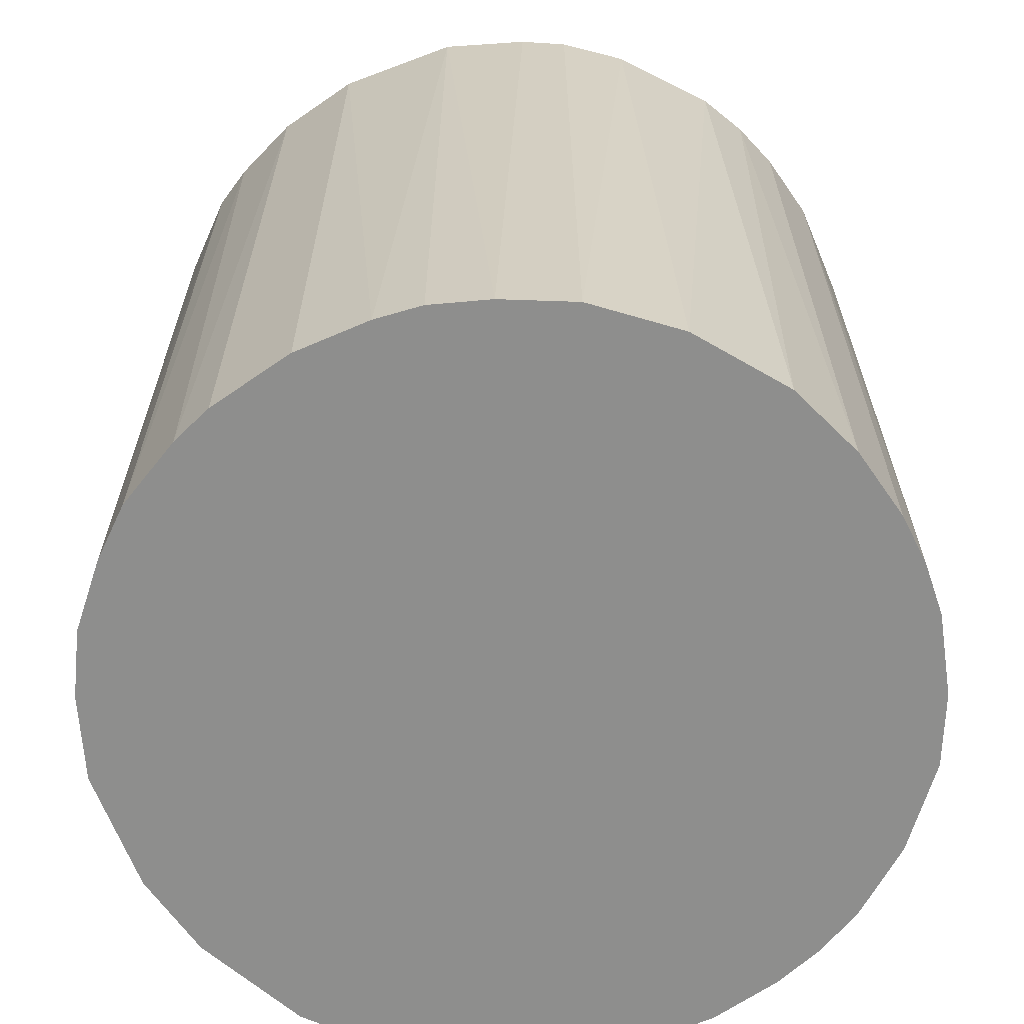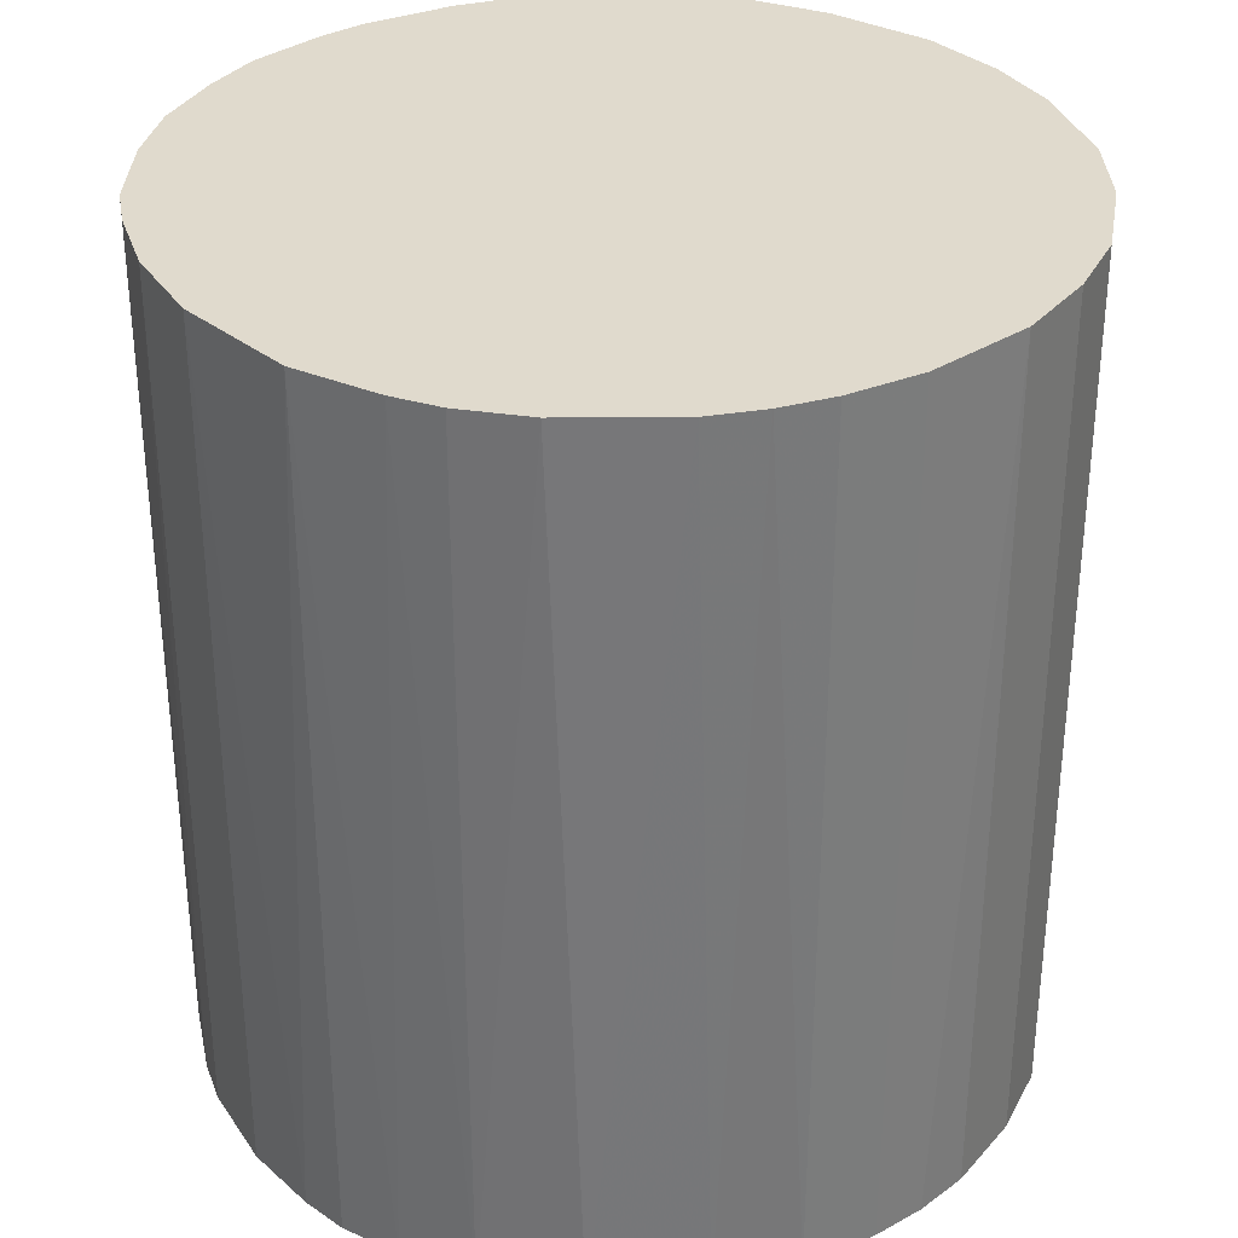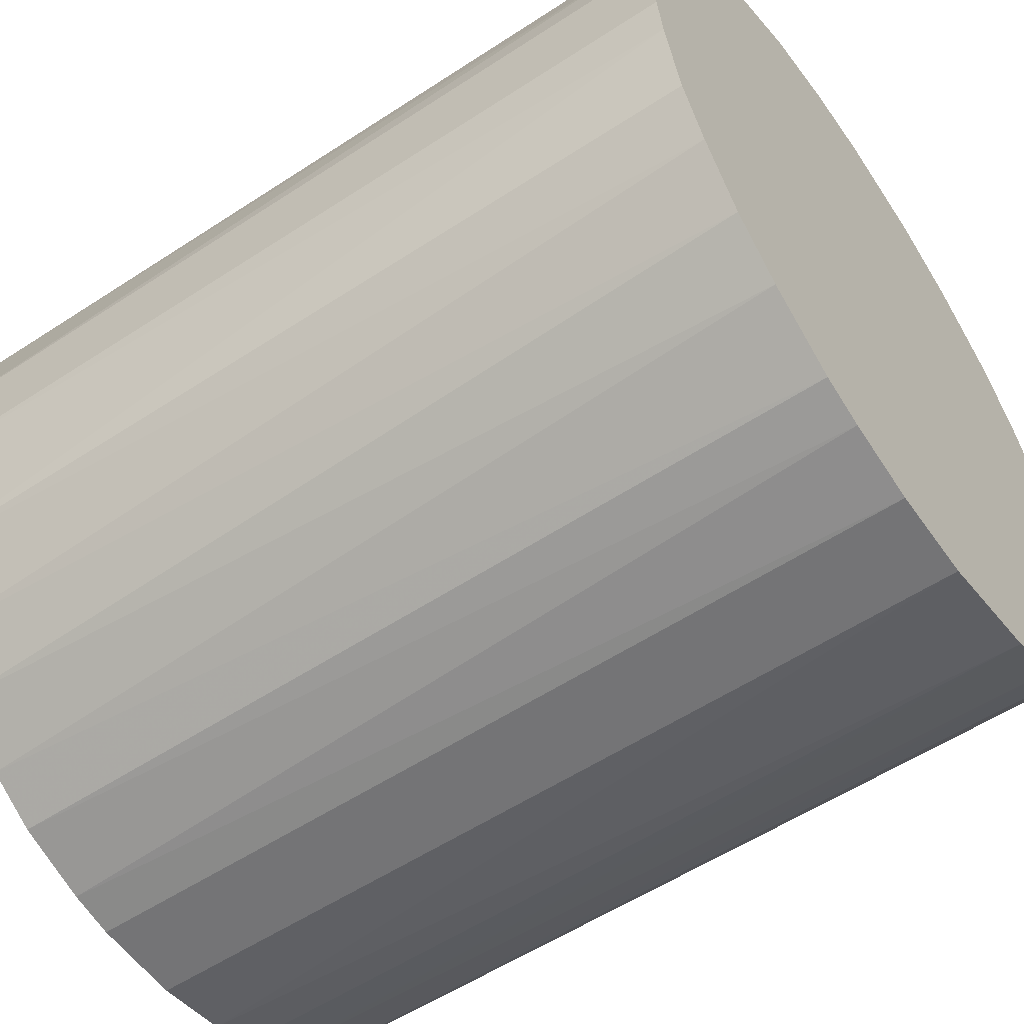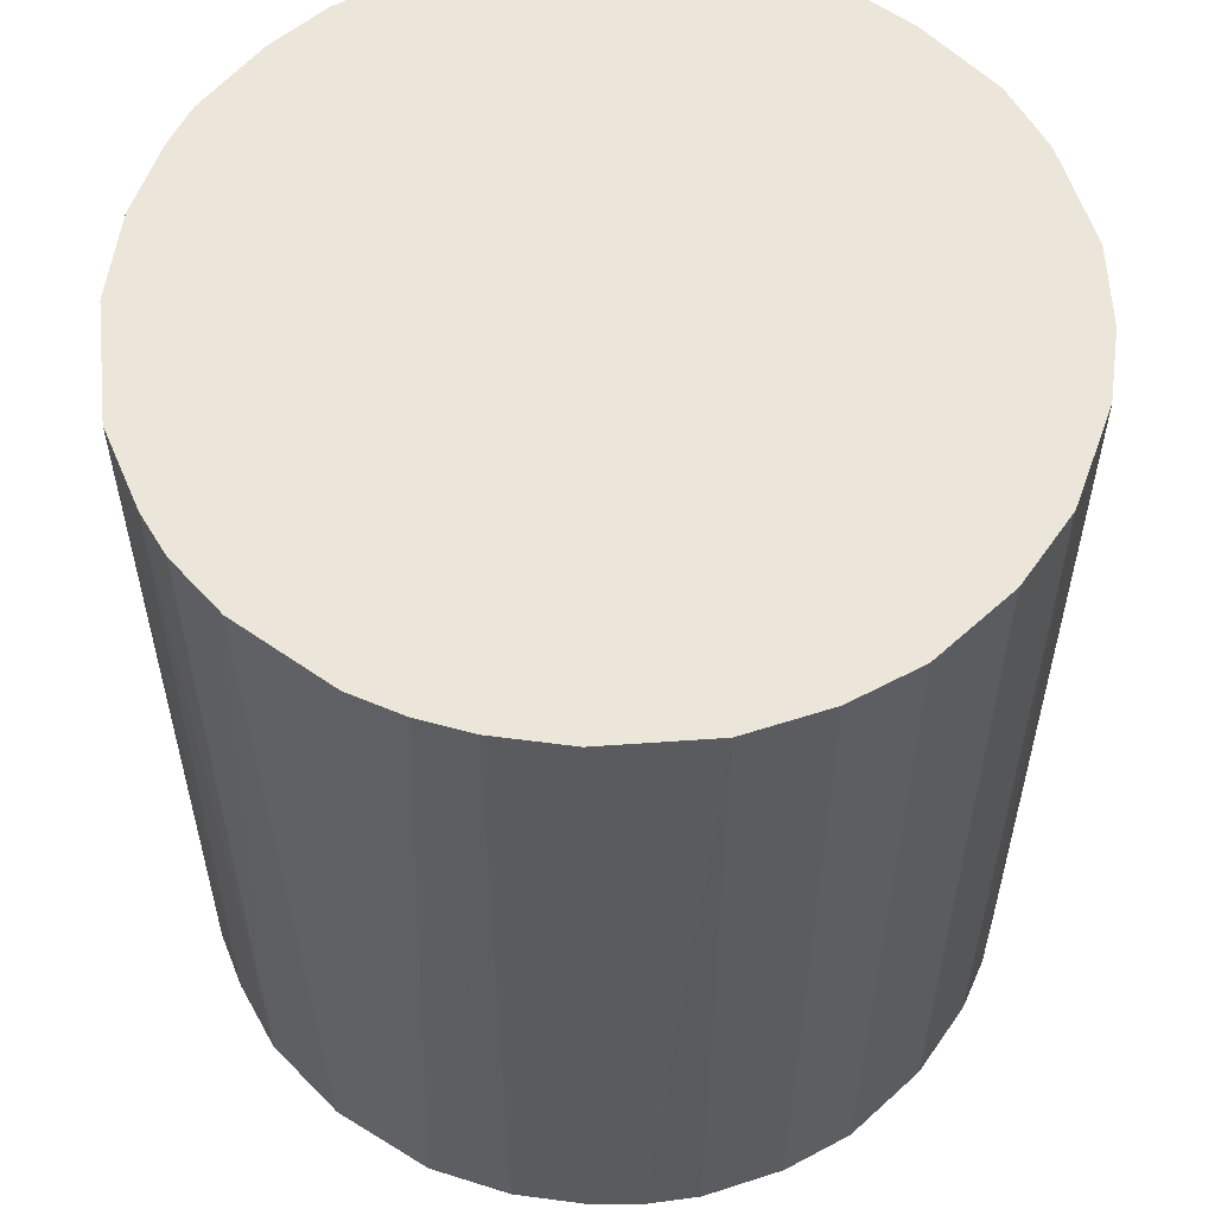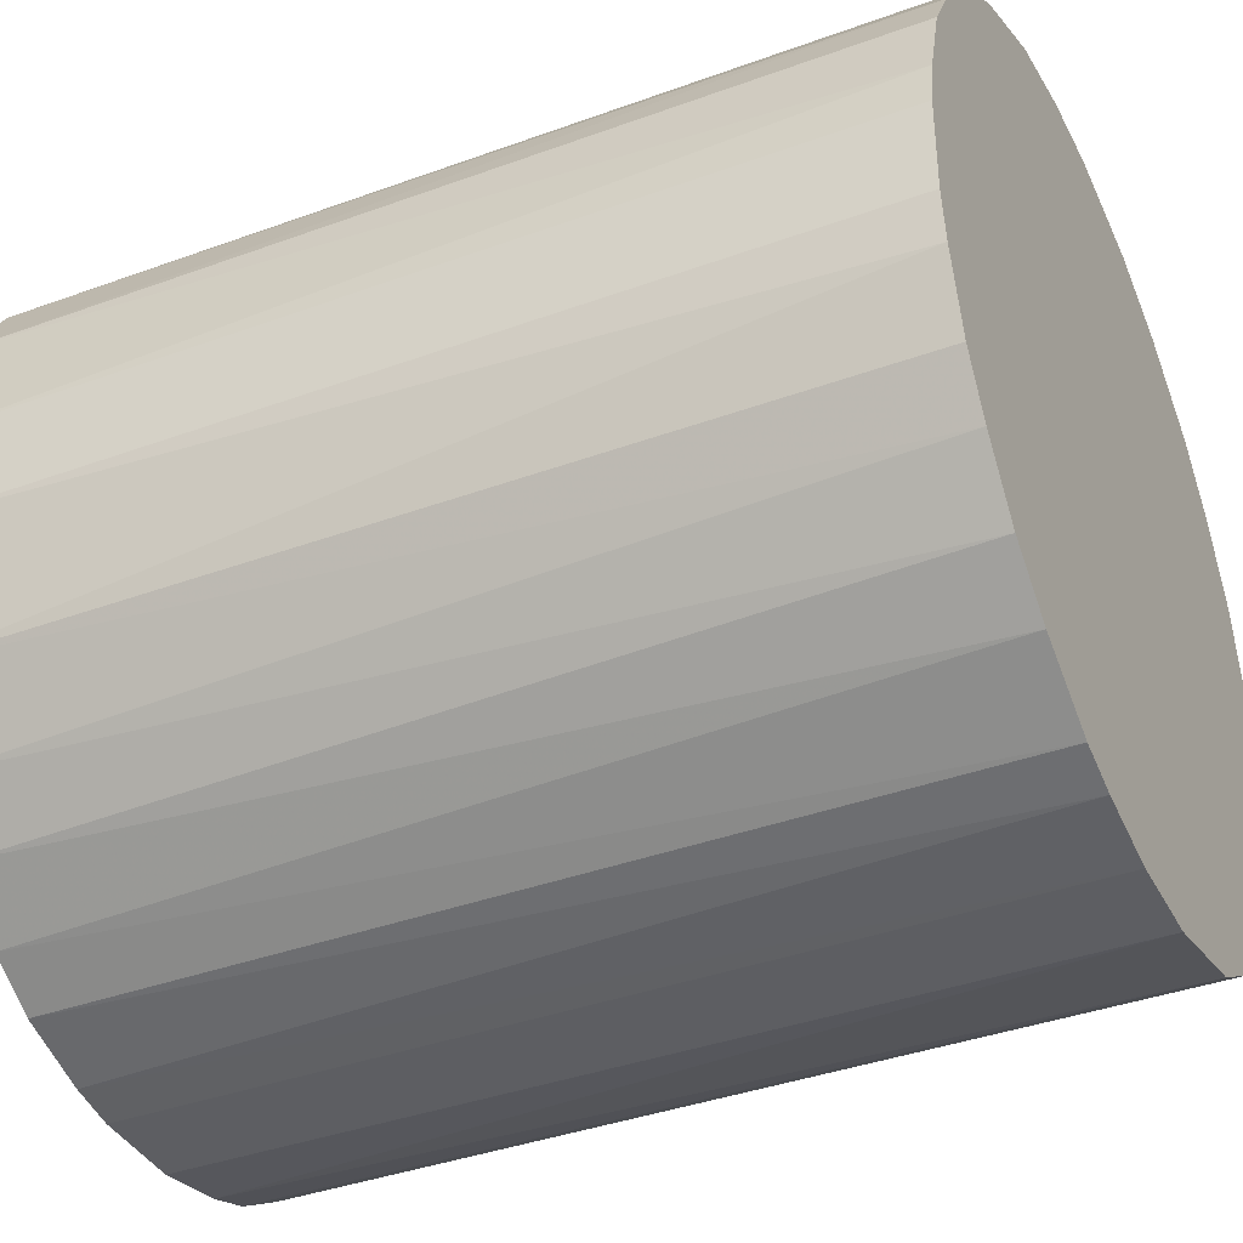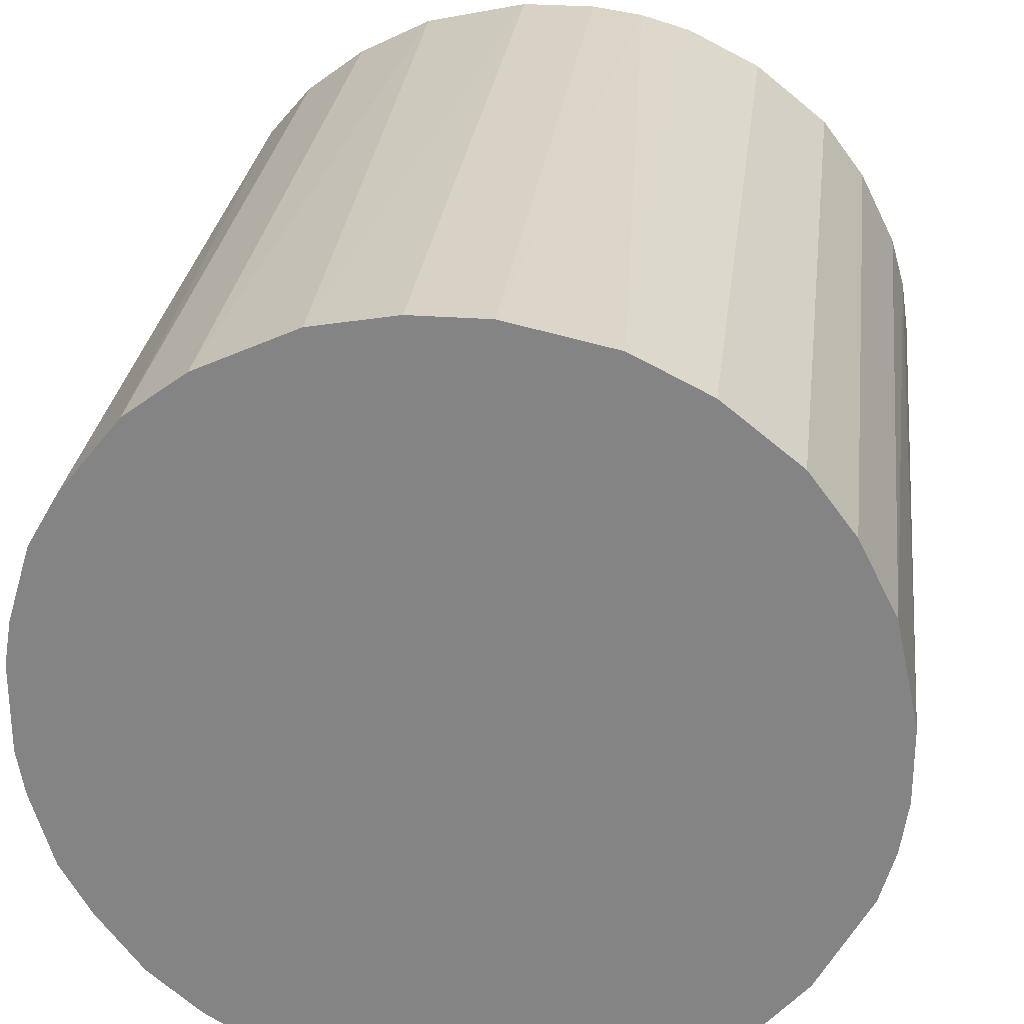
<metadata>
{"format":"obj","ext":"obj","renderer":"f3d","projection":"perspective","resolution":1024,"background":"white","views":[{"elev":-64.9,"azim":34.9,"up":"+Z"},{"elev":33.0,"azim":61.2,"up":"+Z"},{"elev":-56.3,"azim":-55.5,"up":"+Y"},{"elev":56.8,"azim":97.9,"up":"+Z"},{"elev":-38.5,"azim":-65.2,"up":"+Y"},{"elev":27.5,"azim":6.8,"up":"+Y"}]}
</metadata>
<code>
o convex_0
v 0.002246 0.02379 0.02558
v -0.002685 -0.02378 -0.02558
v -0.005376 -0.02332 -0.02558
v 0.005388 0.02334 -0.02558
v 0.02334 -0.005376 0.02558
v -0.02332 -0.005376 0.02558
v -0.02198 0.009877 -0.02558
v 0.02334 0.005388 -0.02558
v -0.002685 -0.02378 0.02558
v 0.01661 -0.01749 -0.02558
v -0.0166 0.0175 0.02558
v 0.0175 0.01661 0.02558
v -0.01929 -0.01435 -0.02558
v -0.008519 0.02243 -0.02558
v 0.009877 -0.02198 0.02558
v -0.01435 -0.01928 0.02558
v 0.0175 0.01661 -0.02558
v -0.02378 -0.002685 -0.02558
v -0.02332 0.005388 0.02558
v 0.02289 -0.007174 -0.02558
v 0.02244 0.008531 0.02558
v 0.0193 -0.01435 0.02558
v 0.007181 -0.02288 -0.02558
v -0.007173 0.02289 0.02558
v 0.01302 0.02019 0.02558
v -0.0166 0.0175 -0.02558
v -0.02198 -0.009865 0.02558
v -0.009865 -0.02198 -0.02558
v -0.002238 0.02379 -0.02558
v -0.02018 0.01302 0.02558
v 0.02379 0.002245 0.02558
v 0.002697 -0.02378 0.02558
v 0.02379 -0.002234 -0.02558
v 0.01302 0.02019 -0.02558
v 0.0202 0.01302 -0.02558
v -0.02198 -0.009865 -0.02558
v -0.009865 -0.02198 0.02558
v 0.008531 0.02244 0.02558
v -0.013 0.02019 0.02558
v -0.02378 0.002697 -0.02558
v -0.0166 -0.01749 -0.02558
v -0.01749 -0.01659 0.02558
v 0.01661 -0.01749 0.02558
v 0.0202 -0.013 -0.02558
v 0.01302 -0.02018 -0.02558
v -0.02378 -0.002685 0.02558
v 0.02244 -0.008515 0.02558
v 0.002697 -0.02378 -0.02558
v -0.01929 0.01436 -0.02558
v -0.002238 0.02379 0.02558
v -0.013 0.02019 -0.02558
v 0.0202 0.01302 0.02558
v -0.02198 0.009877 0.02558
v 0.02244 0.008531 -0.02558
v 0.008531 0.02244 -0.02558
v -0.02378 0.002697 0.02558
v 0.01436 -0.01928 0.02558
v -0.013 -0.02018 -0.02558
v -0.02018 -0.013 0.02558
v -0.007173 -0.02288 0.02558
v 0.009877 -0.02198 -0.02558
v 0.002246 0.02379 -0.02558
v 0.02379 0.002245 -0.02558
v 0.02379 -0.002234 0.02558
f 33 31 64
f 2 3 4
f 5 1 6
f 4 3 7
f 2 4 8
f 3 2 9
f 5 6 9
f 2 8 10
f 6 1 11
f 1 5 12
f 7 3 13
f 4 7 14
f 5 9 15
f 9 6 16
f 8 4 17
f 7 13 18
f 6 11 19
f 10 8 20
f 12 5 21
f 5 15 22
f 2 10 23
f 11 1 24
f 1 12 25
f 12 17 25
f 14 7 26
f 16 6 27
f 13 3 28
f 4 14 29
f 14 24 29
f 19 11 30
f 21 5 31
f 8 21 31
f 9 2 32
f 15 9 32
f 23 15 32
f 5 20 33
f 20 8 33
f 17 4 34
f 25 17 34
f 8 17 35
f 17 12 35
f 6 18 36
f 18 13 36
f 27 6 36
f 9 16 37
f 4 1 38
f 1 25 38
f 25 34 38
f 11 24 39
f 24 14 39
f 26 11 39
f 7 18 40
f 19 7 40
f 13 28 41
f 16 27 42
f 13 41 42
f 41 16 42
f 22 15 43
f 10 22 43
f 10 20 44
f 22 10 44
f 23 10 45
f 18 6 46
f 6 19 46
f 40 18 46
f 20 5 47
f 5 22 47
f 44 20 47
f 22 44 47
f 2 23 48
f 32 2 48
f 23 32 48
f 26 7 49
f 11 26 49
f 30 11 49
f 7 30 49
f 24 1 50
f 1 29 50
f 29 24 50
f 14 26 51
f 39 14 51
f 26 39 51
f 12 21 52
f 35 12 52
f 21 35 52
f 7 19 53
f 19 30 53
f 30 7 53
f 21 8 54
f 8 35 54
f 35 21 54
f 34 4 55
f 4 38 55
f 38 34 55
f 19 40 56
f 46 19 56
f 40 46 56
f 10 43 57
f 43 15 57
f 45 10 57
f 15 45 57
f 37 16 58
f 28 37 58
f 16 41 58
f 41 28 58
f 36 13 59
f 27 36 59
f 42 27 59
f 13 42 59
f 3 9 60
f 28 3 60
f 9 37 60
f 37 28 60
f 15 23 61
f 23 45 61
f 45 15 61
f 1 4 62
f 29 1 62
f 4 29 62
f 8 31 63
f 33 8 63
f 31 33 63
f 31 5 64
f 5 33 64

</code>
